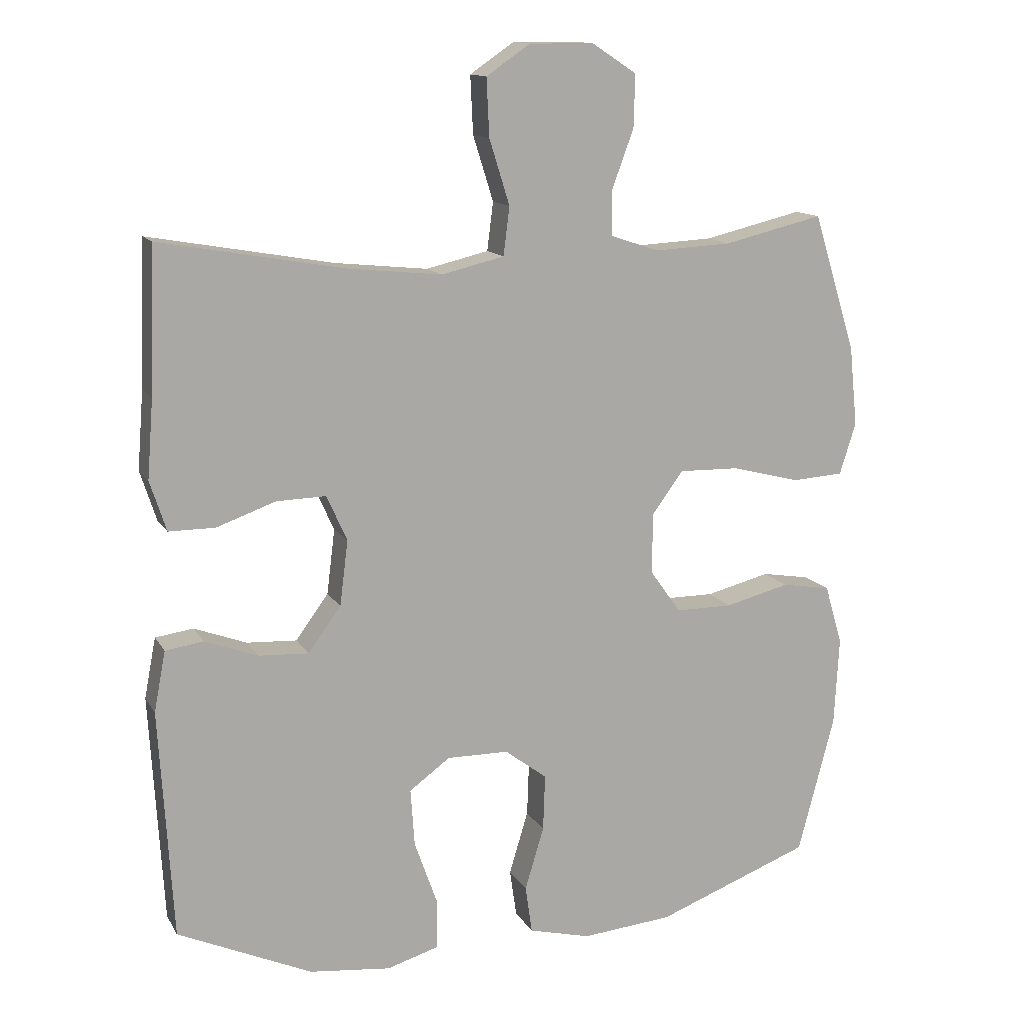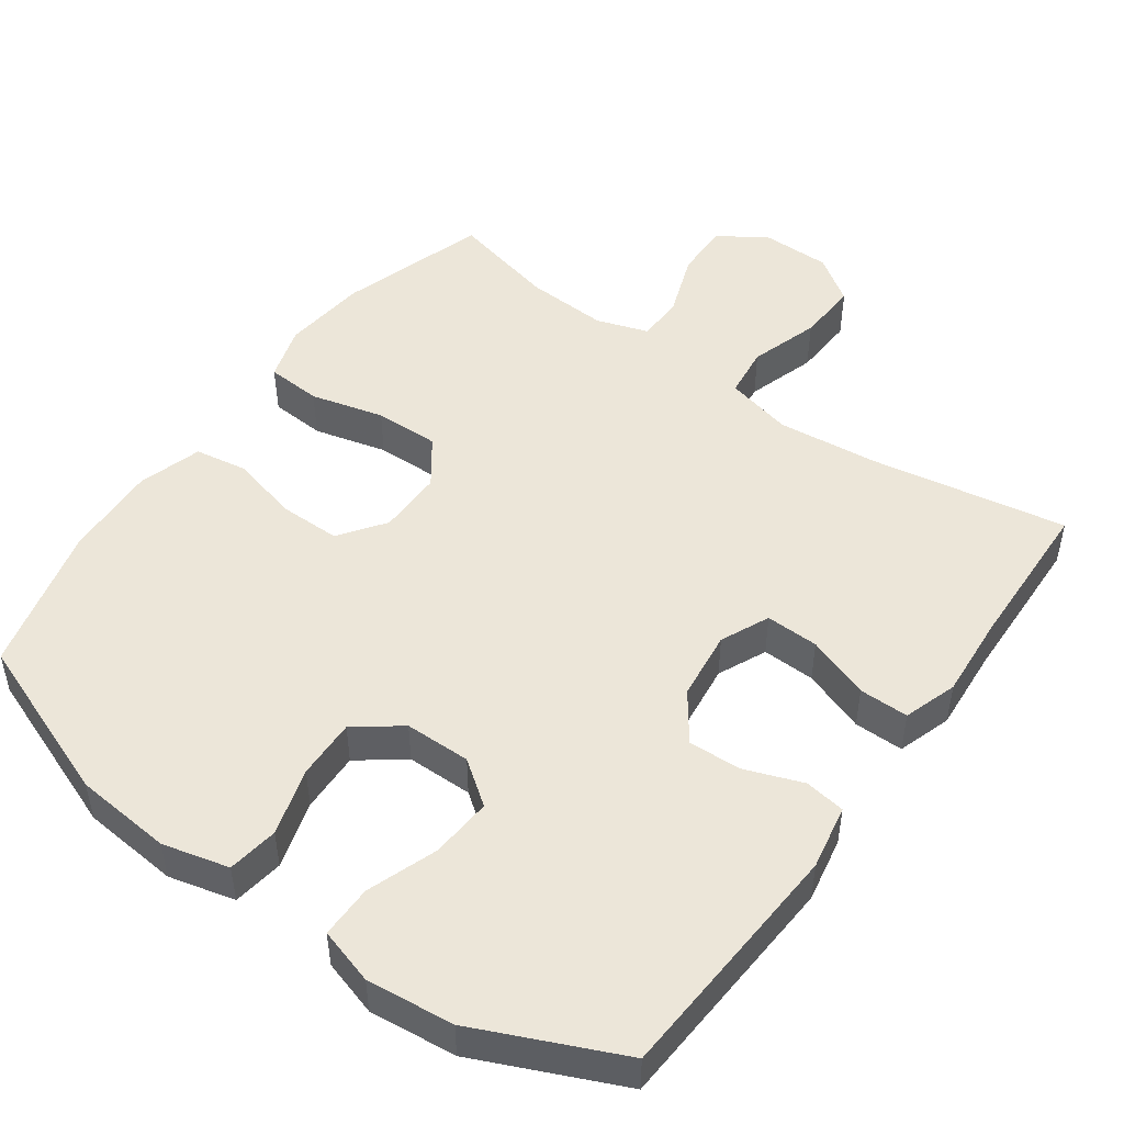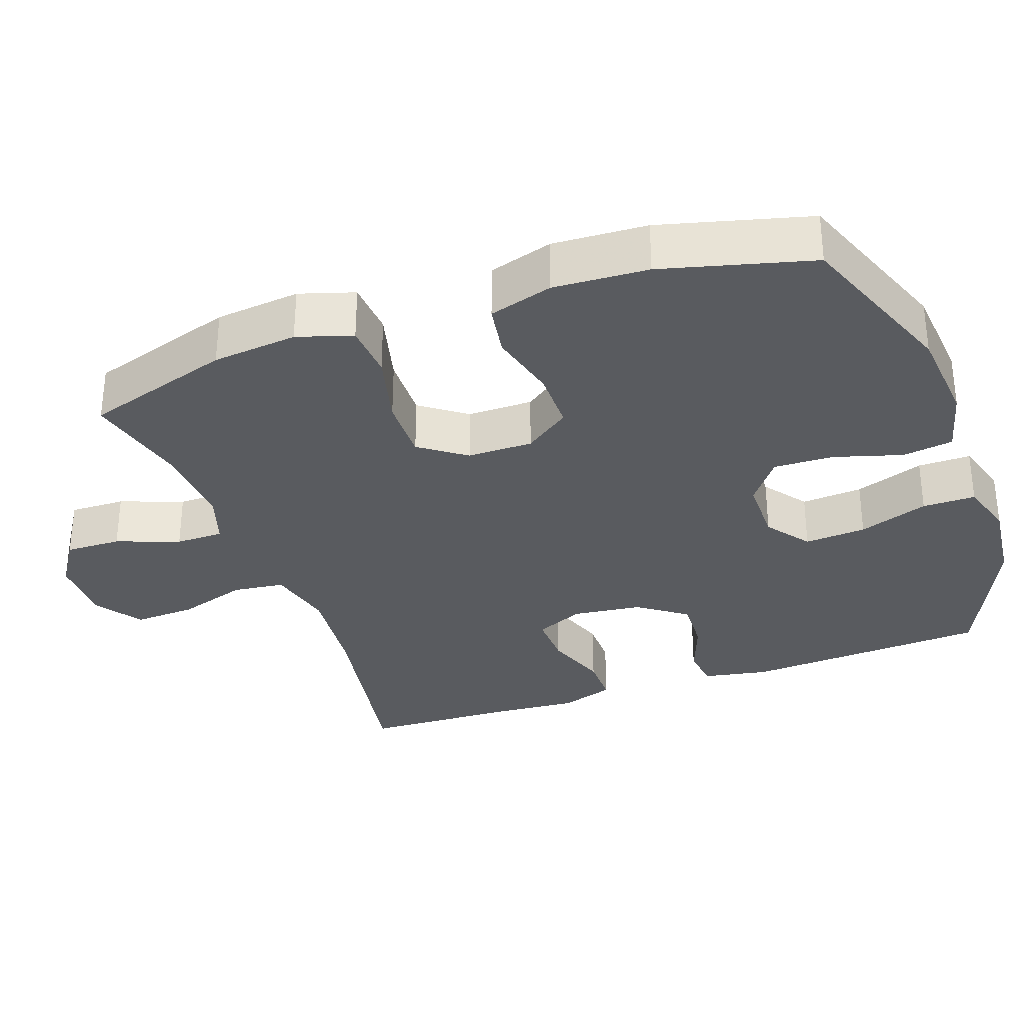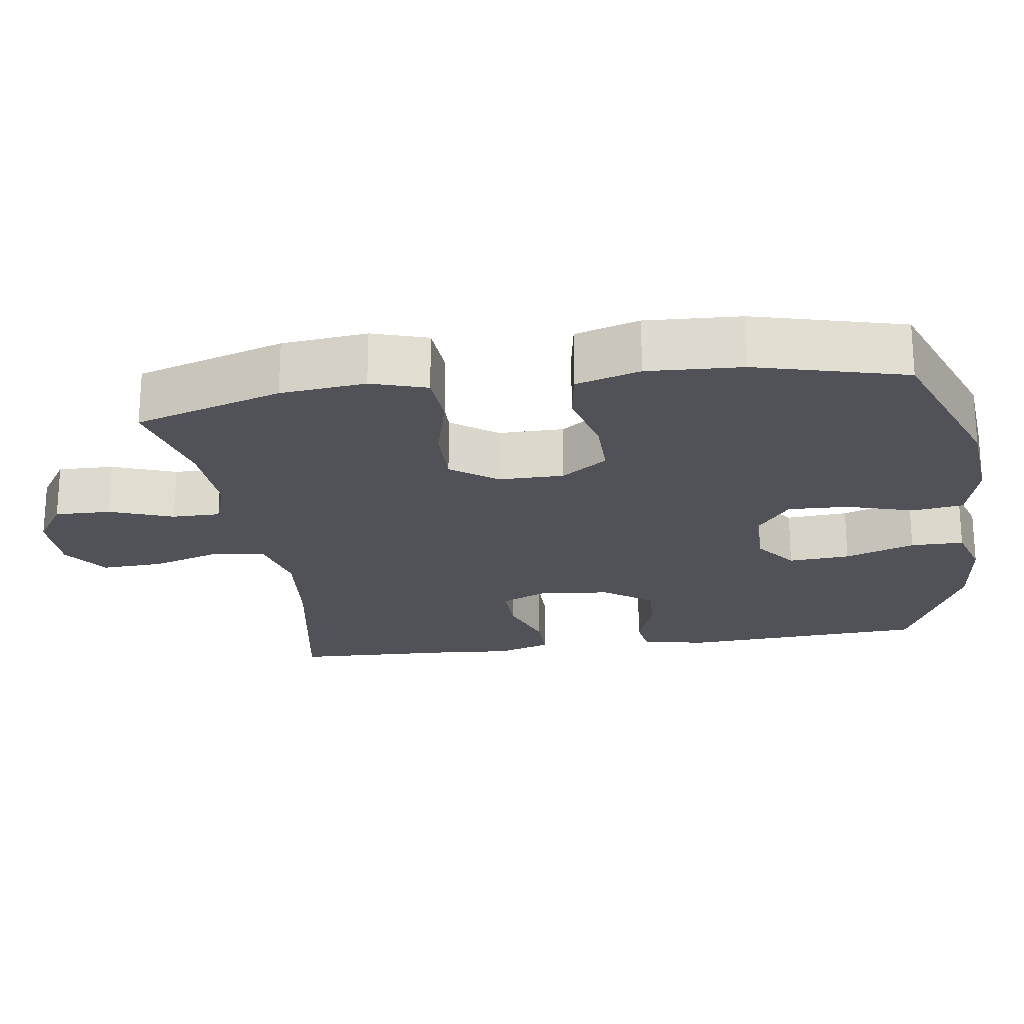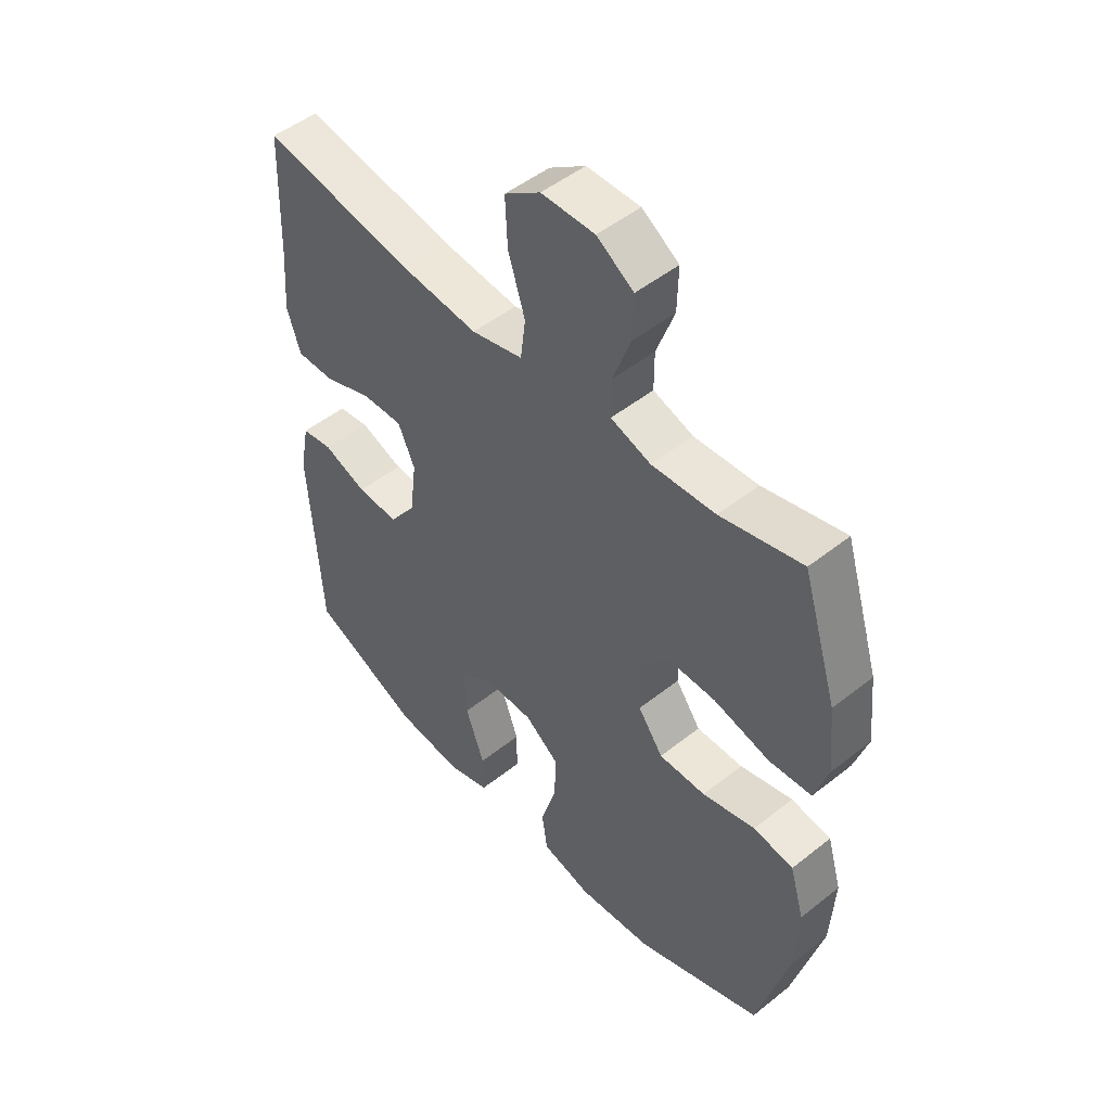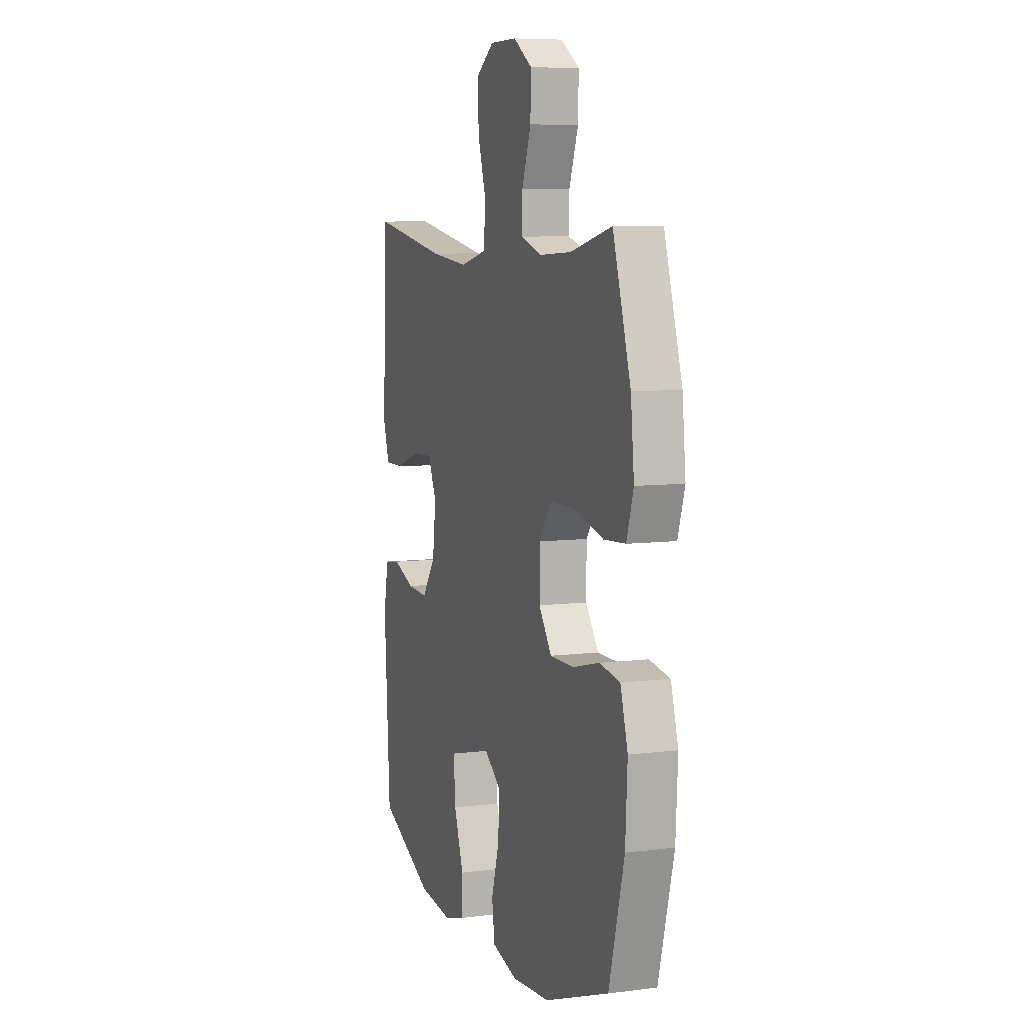
<metadata>
{"format":"obj","ext":"obj","renderer":"f3d","projection":"perspective","resolution":1024,"background":"white","views":[{"elev":13.1,"azim":-19.9,"up":"+Z"},{"elev":48.8,"azim":-144.2,"up":"+Y"},{"elev":-32.1,"azim":109.7,"up":"+Y"},{"elev":-21.6,"azim":98.4,"up":"+Y"},{"elev":49.5,"azim":48.7,"up":"+Z"},{"elev":7.6,"azim":70.3,"up":"+Z"}]}
</metadata>
<code>
v 0.5 0.07 0.5
v 0.563 0.07 0.297
v 0.575 0.07 0.18
v 0.551 0.07 0.104
v 0.475 0.07 0.099
v 0.374 0.07 0.125
v 0.285 0.07 0.127
v 0.239 0.07 0.064
v 0.239 0.07 -0.026
v 0.284 0.07 -0.089
v 0.368 0.07 -0.089
v 0.463 0.07 -0.065
v 0.535 0.07 -0.077
v 0.561 0.07 -0.165
v 0.554 0.07 -0.295
v 0.5 0.07 -0.5
v 0.272 0.07 -0.586
v 0.138 0.07 -0.598
v 0.047 0.07 -0.575
v 0.037 0.07 -0.505
v 0.065 0.07 -0.412
v 0.068 0.07 -0.329
v 0.006 0.07 -0.282
v -0.085 0.07 -0.281
v -0.145 0.07 -0.325
v -0.139 0.07 -0.41
v -0.105 0.07 -0.506
v -0.105 0.07 -0.579
v -0.182 0.07 -0.602
v -0.302 0.07 -0.589
v -0.5 0.07 -0.5
v -0.52 0.07 -0.162
v -0.503 0.07 -0.073
v -0.447 0.07 -0.065
v -0.369 0.07 -0.094
v -0.295 0.07 -0.098
v -0.247 0.07 -0.032
v -0.235 0.07 0.064
v -0.265 0.07 0.131
v -0.338 0.07 0.129
v -0.425 0.07 0.098
v -0.493 0.07 0.098
v -0.517 0.07 0.172
v -0.508 0.07 0.287
v -0.5 0.07 0.5
v -0.227 0.07 0.452
v -0.09 0.07 0.438
v 0.002 0.07 0.46
v 0.011 0.07 0.531
v -0.019 0.07 0.627
v -0.023 0.07 0.712
v 0.041 0.07 0.756
v 0.136 0.07 0.756
v 0.202 0.07 0.713
v 0.2 0.07 0.636
v 0.168 0.07 0.549
v 0.168 0.07 0.483
v 0.24 0.07 0.459
v 0.354 0.07 0.465
v 0.5 0 0.5
v 0.563 0 0.297
v 0.575 0 0.18
v 0.551 0 0.104
v 0.475 0 0.099
v 0.374 0 0.125
v 0.285 0 0.127
v 0.239 0 0.064
v 0.239 0 -0.026
v 0.284 0 -0.089
v 0.368 0 -0.089
v 0.463 0 -0.065
v 0.535 0 -0.077
v 0.561 0 -0.165
v 0.554 0 -0.295
v 0.5 0 -0.5
v 0.272 0 -0.586
v 0.138 0 -0.598
v 0.047 0 -0.575
v 0.037 0 -0.505
v 0.065 0 -0.412
v 0.068 0 -0.329
v 0.006 0 -0.282
v -0.085 0 -0.281
v -0.145 0 -0.325
v -0.139 0 -0.41
v -0.105 0 -0.506
v -0.105 0 -0.579
v -0.182 0 -0.602
v -0.302 0 -0.589
v -0.5 0 -0.5
v -0.52 0 -0.162
v -0.503 0 -0.073
v -0.447 0 -0.065
v -0.369 0 -0.094
v -0.295 0 -0.098
v -0.247 0 -0.032
v -0.235 0 0.064
v -0.265 0 0.131
v -0.338 0 0.129
v -0.425 0 0.098
v -0.493 0 0.098
v -0.517 0 0.172
v -0.508 0 0.287
v -0.5 0 0.5
v -0.227 0 0.452
v -0.09 0 0.438
v 0.002 0 0.46
v 0.011 0 0.531
v -0.019 0 0.627
v -0.023 0 0.712
v 0.041 0 0.756
v 0.136 0 0.756
v 0.202 0 0.713
v 0.2 0 0.636
v 0.168 0 0.549
v 0.168 0 0.483
v 0.24 0 0.459
v 0.354 0 0.465
f 53 54 55 56
f 53 56 57
f 52 53 57
f 49 50 51 52
f 48 49 52 57
f 47 48 57 58
f 44 45 46
f 44 46 47
f 40 41 42 43
f 39 40 43 44
f 32 33 34 35
f 32 35 36
f 31 32 36
f 30 31 36 37
f 26 27 28 29
f 25 26 29 30
f 18 19 20 21
f 18 21 22
f 17 18 22
f 16 17 22
f 15 16 22 23
f 11 12 13 14
f 10 11 14 15
f 3 4 5 6
f 3 6 7
f 59 1 2 3
f 59 3 7
f 58 59 7 8
f 39 44 47 58
f 38 39 58 8
f 25 30 37 38
f 24 25 38 8
f 23 24 8 9
f 10 15 23
f 9 10 23
f 115 114 113 112
f 116 115 112
f 116 112 111
f 111 110 109 108
f 116 111 108 107
f 117 116 107 106
f 105 104 103
f 106 105 103
f 102 101 100 99
f 103 102 99 98
f 94 93 92 91
f 95 94 91
f 95 91 90
f 96 95 90 89
f 88 87 86 85
f 89 88 85 84
f 80 79 78 77
f 81 80 77
f 81 77 76
f 81 76 75
f 82 81 75 74
f 73 72 71 70
f 74 73 70 69
f 65 64 63 62
f 66 65 62
f 62 61 60 118
f 66 62 118
f 67 66 118 117
f 117 106 103 98
f 67 117 98 97
f 97 96 89 84
f 67 97 84 83
f 68 67 83 82
f 82 74 69
f 82 69 68
f 1 60 61 2
f 2 61 62 3
f 3 62 63 4
f 4 63 64 5
f 5 64 65 6
f 6 65 66 7
f 7 66 67 8
f 8 67 68 9
f 9 68 69 10
f 10 69 70 11
f 11 70 71 12
f 12 71 72 13
f 13 72 73 14
f 14 73 74 15
f 15 74 75 16
f 16 75 76 17
f 17 76 77 18
f 18 77 78 19
f 19 78 79 20
f 20 79 80 21
f 21 80 81 22
f 22 81 82 23
f 23 82 83 24
f 24 83 84 25
f 25 84 85 26
f 26 85 86 27
f 27 86 87 28
f 28 87 88 29
f 29 88 89 30
f 30 89 90 31
f 31 90 91 32
f 32 91 92 33
f 33 92 93 34
f 34 93 94 35
f 35 94 95 36
f 36 95 96 37
f 37 96 97 38
f 38 97 98 39
f 39 98 99 40
f 40 99 100 41
f 41 100 101 42
f 42 101 102 43
f 43 102 103 44
f 44 103 104 45
f 45 104 105 46
f 46 105 106 47
f 47 106 107 48
f 48 107 108 49
f 49 108 109 50
f 50 109 110 51
f 51 110 111 52
f 52 111 112 53
f 53 112 113 54
f 54 113 114 55
f 55 114 115 56
f 56 115 116 57
f 57 116 117 58
f 58 117 118 59
f 59 118 60 1

</code>
